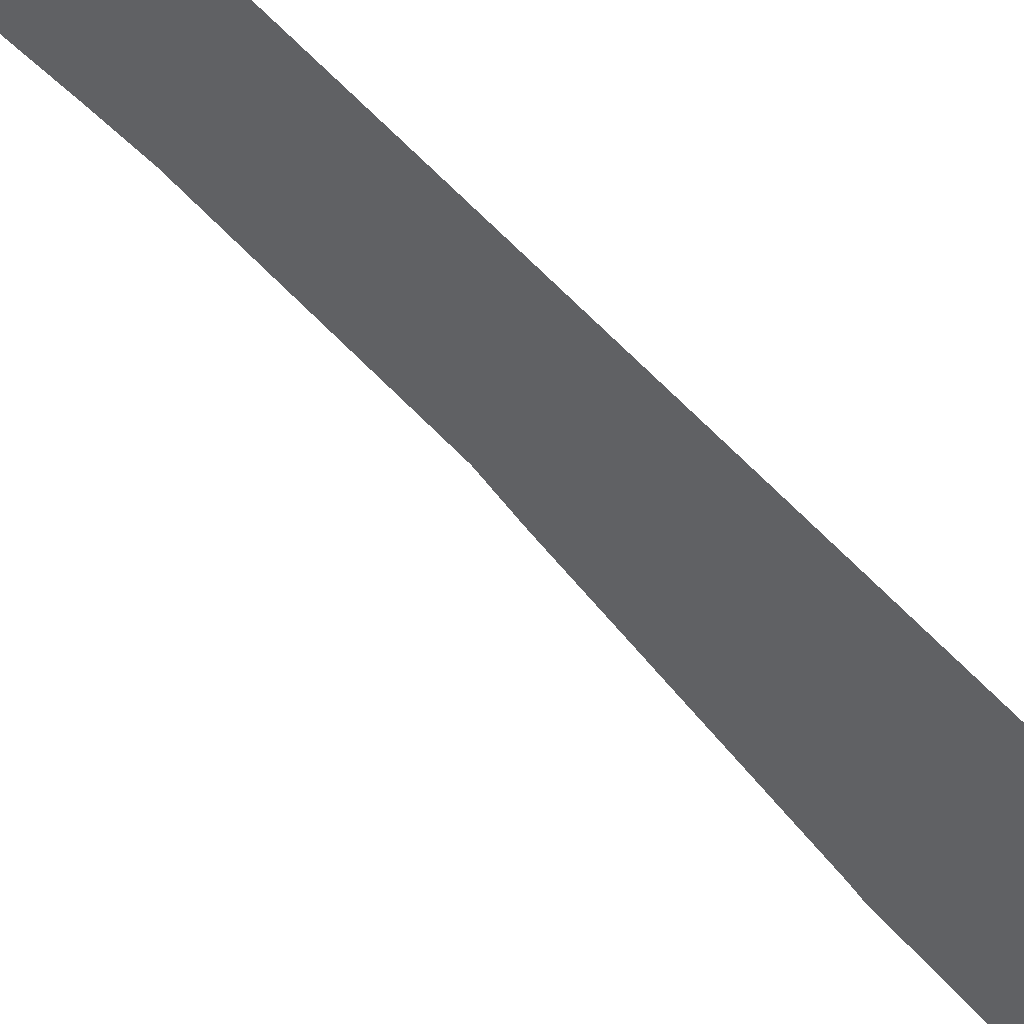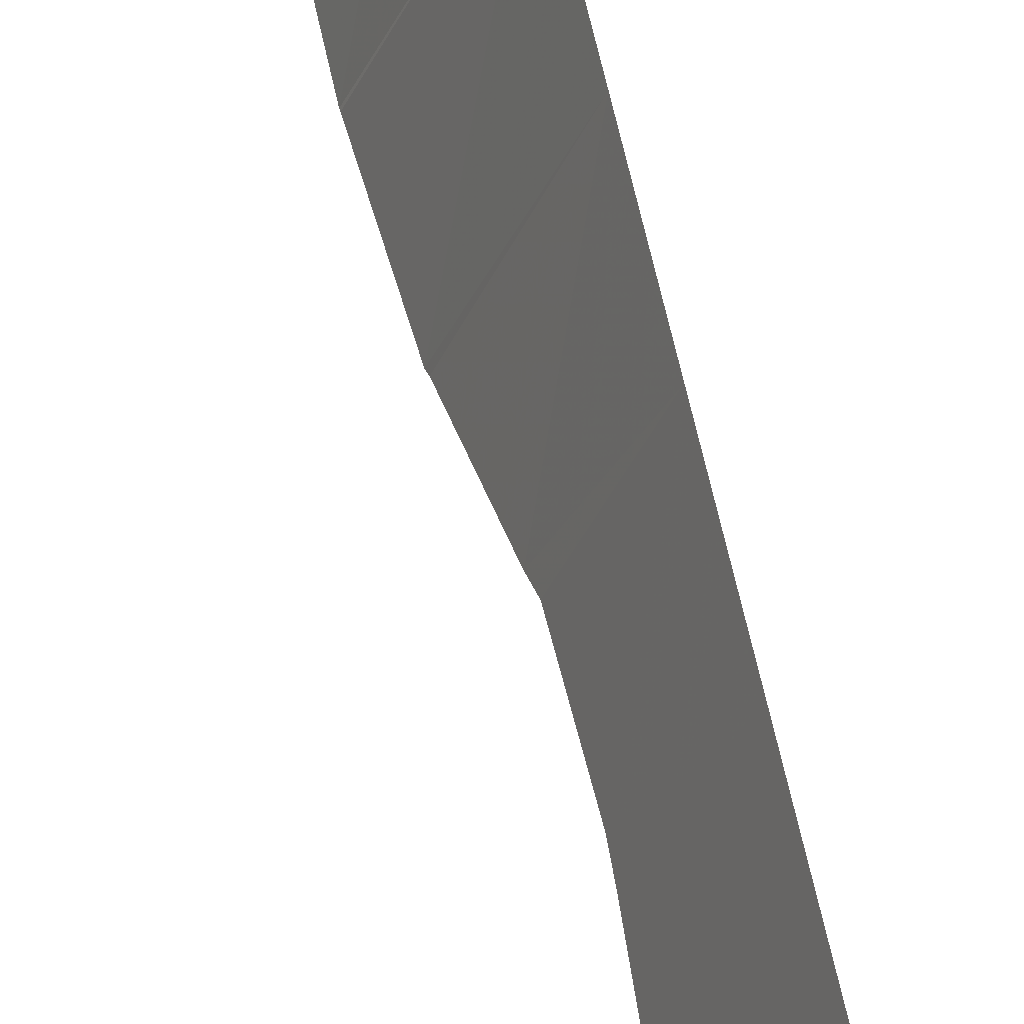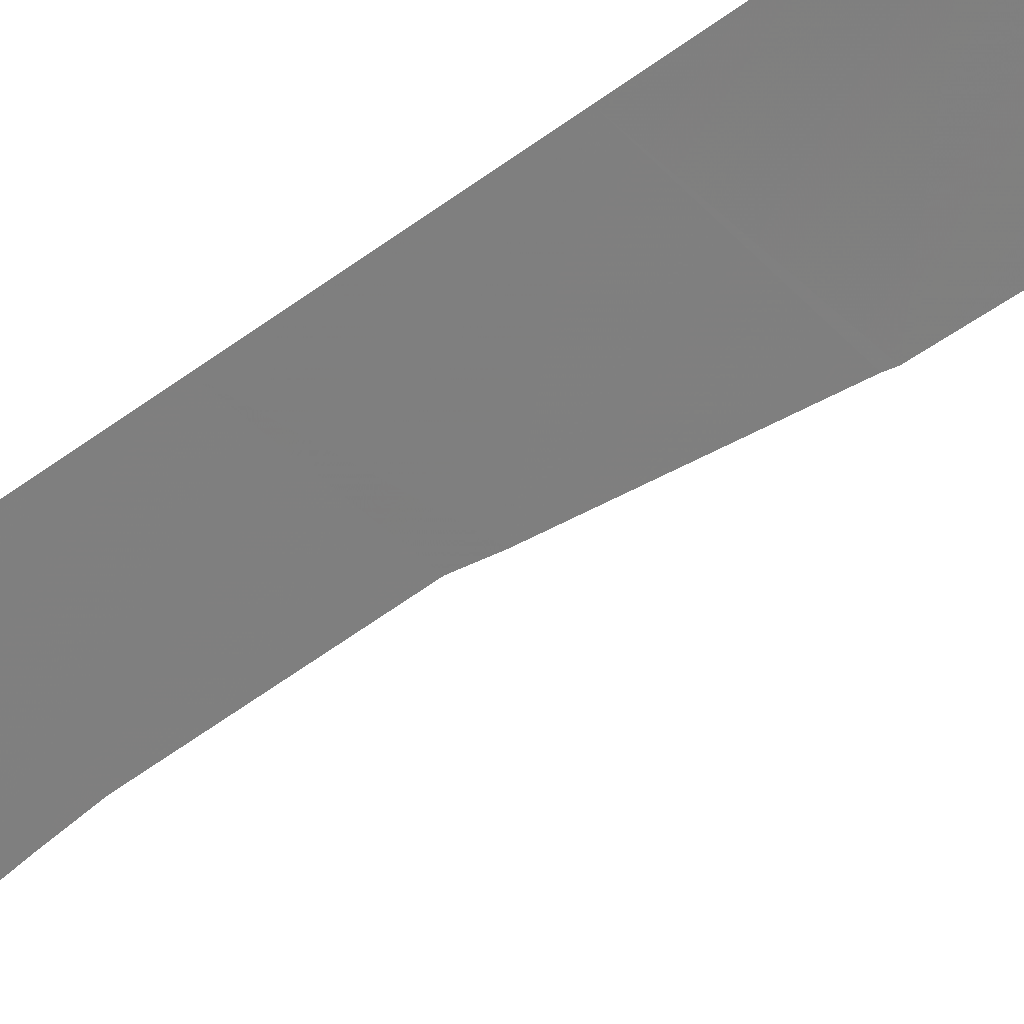
<metadata>
{"format":"obj","ext":"obj","renderer":"f3d","projection":"perspective","resolution":1024,"background":"white","views":[{"elev":74.8,"azim":-45.4,"up":"+Y"},{"elev":-33.9,"azim":8.9,"up":"+Y"},{"elev":51.4,"azim":-130.2,"up":"+Y"}]}
</metadata>
<code>
v -107.1 92 21.06
v -107.1 92 9.974
v -107.1 92 15.89
v -107.2 92 2.829
v -107.6 92 -28.35
v -107.6 92 -30.38
v -107.8 91.98 -36.08
v -107.7 92 -33.7
v -107.7 90.39 -10.5
v -107.2 92 1.104
v -107.4 92 -18.53
v -107.1 92 22.39
v -107.6 90.47 23.86
v -107.1 92 13.91
v -107.4 92 -16.31
v -107.7 90.75 -16.6
v -107.8 91.94 -36.37
v -107.9 91.81 -36.47
v -107.2 92 31.35
v -107.2 92 4.652
v -108 90.62 -26.57
v -107.3 92 37.98
v -107.2 92 36.04
v -107.3 92 -8.94
v -107.3 92 -11.44
v -107.2 92 -5.237
v -107.2 92 -6.606
v -107.7 92 -32.63
v -107.1 92 24.78
v -107.2 92 33.72
v -107.2 92 27.33
v -107.2 92 29.91
v -107.1 92 18.47
v -107.1 92 7.657
v -107.1 92 6.466
v -107.1 92 11.99
v -107.6 92 -27.48
v -107.2 92 -2.741
v -107.5 92 -25.14
v -107.5 92 -22.08
v -107.2 92 -0.6855
v -107.4 92 -20.32
v -107.5 92 -24.02
v -107.8 90.27 -12.34
v -107.3 92 -14.93
v -107.3 92 -13.22
v -107.8 90.38 -14.27
v -107.6 90.91 35.97
v -107.9 90.27 -21.01
v -107.9 90.44 -19
v -107.5 90.7 7.288
v -107.5 90.58 9.262
v -107.5 90.63 10.91
v -107.5 90.54 17.29
v -107.5 90.55 15.5
v -107.7 90.17 3.768
v -107.7 90.17 3.745
v -108 90.66 -29.46
v -108 90.77 -29.87
v -108 90.59 -28.05
v -107.5 90.53 15.07
v -107.6 90.51 32.61
v -107.6 90.62 32.22
v -107.6 90.27 5.617
v -108 90.56 -27.92
v -107.8 90.41 37.22
v -107.7 90.73 37.99
v -107.6 90.45 23.85
v -107.6 90.45 23.87
v -107.7 90.31 -5.472
v -107.7 90.39 -3.618
v -108 90.9 -31.14
v -108 90.91 -31.63
v -108 90.91 -32.84
v -107.5 90.63 25.93
v -107.6 90.47 23.95
v -107.6 90.47 23.7
v -107.5 90.51 21.92
v -107.6 90.51 17.71
v -107.5 90.64 30.47
v -107.5 90.7 30.1
v -107.5 90.5 19.76
v -107.5 90.58 8.814
v -107.6 90.3 5.791
v -107.5 90.62 7.593
v -107.7 90.33 34.38
v -107.5 90.63 10.95
v -107.5 90.52 21.85
v -107.7 90.4 -3.581
v -107.6 90.28 2.001
v -107.6 90.55 0.3935
v -107.5 90.54 6.879
v -108 90.4 -25.13
v -108 90.5 -26.15
v -107.7 90.29 -7.173
v -107.7 90.28 -7.376
v -107.5 90.68 26.29
v -107.5 90.64 28.05
v -108 90.89 -33.3
v -107.6 90.49 19.95
v -107.6 90.61 -1.702
v -107.7 90.31 -5.522
v -108 90.54 -26.94
v -107.6 90.61 0.1197
v -107.6 90.64 -1.371
v -107.5 90.51 13.21
v -107.6 90.47 12.75
v -108 90.47 -26.57
v -108 90.14 -21.06
v -108 90.15 -20.9
v -108 90.22 -21.45
v -107.5 90.74 28.66
v -107.8 90.17 -12.39
v -107.8 90.17 -12.26
v -107.9 90 -10.64
v -107.9 89.92 -14.08
v -107.9 89.94 -14.69
v -107.6 90.26 2.08
v -107.8 90.12 36.1
v -108.1 91.03 -35.88
v -108.1 90.97 -35.67
v -108.1 91.27 -37.24
v -108 90.3 -23.01
v -108 90.33 -23.29
v -108 89.81 -19.27
v -108 89.83 -18.47
v -108 90.39 -25.02
v -108.1 89.62 -16.02
v -107.8 90.05 -9.918
v -107.7 90.36 35.33
v -107.9 89.96 -9.023
v -108.1 89.68 -17.34
v -108.1 90.95 -34.96
v -107.5 90.58 7.305
f 2 53 52
f 3 54 55
f 4 20 56
f 4 56 57
f 6 5 58
f 6 58 59
f 5 60 58
f 12 29 13
f 14 3 55
f 14 55 61
f 17 7 18
f 19 30 62
f 19 62 63
f 20 64 56
f 5 37 65
f 5 65 60
f 48 22 67
f 48 67 66
f 25 24 9
f 13 69 68
f 26 71 70
f 28 6 72
f 28 72 73
f 28 73 74
f 13 29 75
f 13 75 76
f 12 13 77
f 12 77 78
f 3 33 79
f 3 79 54
f 19 63 80
f 32 19 80
f 32 80 81
f 33 82 79
f 34 2 52
f 34 52 83
f 6 59 72
f 20 35 84
f 20 84 64
f 51 34 83
f 51 83 85
f 30 86 62
f 2 36 87
f 2 87 53
f 1 12 78
f 1 78 88
f 26 38 89
f 26 89 71
f 13 76 69
f 10 90 91
f 35 51 92
f 35 92 84
f 37 39 21
f 21 39 93
f 21 93 94
f 24 27 95
f 24 95 96
f 29 31 97
f 29 97 75
f 31 98 97
f 8 28 74
f 8 74 99
f 33 1 100
f 33 100 82
f 13 68 77
f 1 88 100
f 38 101 89
f 27 26 70
f 27 70 102
f 37 21 103
f 37 103 65
f 27 102 95
f 41 10 91
f 41 91 104
f 41 104 105
f 42 11 50
f 36 14 106
f 36 106 107
f 38 41 105
f 38 105 101
f 21 108 103
f 21 94 108
f 14 61 106
f 49 110 109
f 49 109 111
f 42 50 49
f 32 81 112
f 31 32 112
f 31 112 98
f 44 114 113
f 25 9 44
f 44 9 115
f 44 115 114
f 45 46 47
f 46 25 44
f 44 47 46
f 47 44 113
f 47 113 116
f 16 45 47
f 16 15 45
f 47 116 117
f 4 57 118
f 10 4 118
f 10 118 90
f 11 15 16
f 48 66 119
f 18 7 121
f 18 121 120
f 18 120 122
f 49 40 42
f 43 40 123
f 43 123 124
f 40 49 111
f 40 111 123
f 36 107 87
f 50 126 125
f 11 16 50
f 49 50 125
f 49 125 110
f 39 43 127
f 39 127 93
f 43 124 127
f 16 47 117
f 16 117 128
f 9 129 115
f 48 119 130
f 48 23 22
f 9 24 131
f 9 131 129
f 24 96 131
f 50 16 132
f 50 132 126
f 16 128 132
f 7 8 133
f 7 133 121
f 8 99 133
f 35 34 51
f 51 85 134
f 51 134 92
f 30 48 130
f 30 130 86
f 48 30 23

</code>
